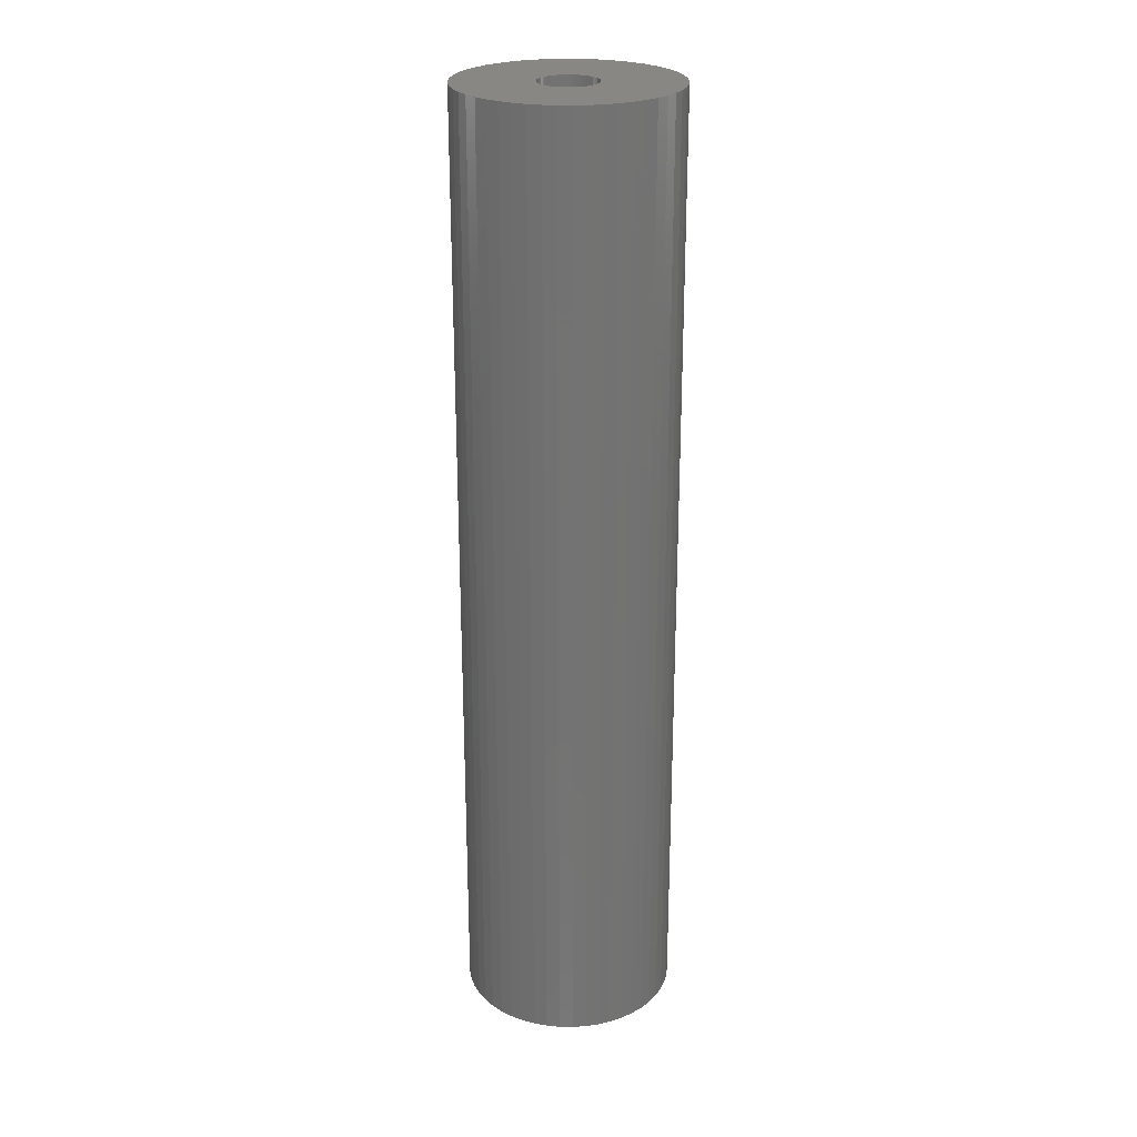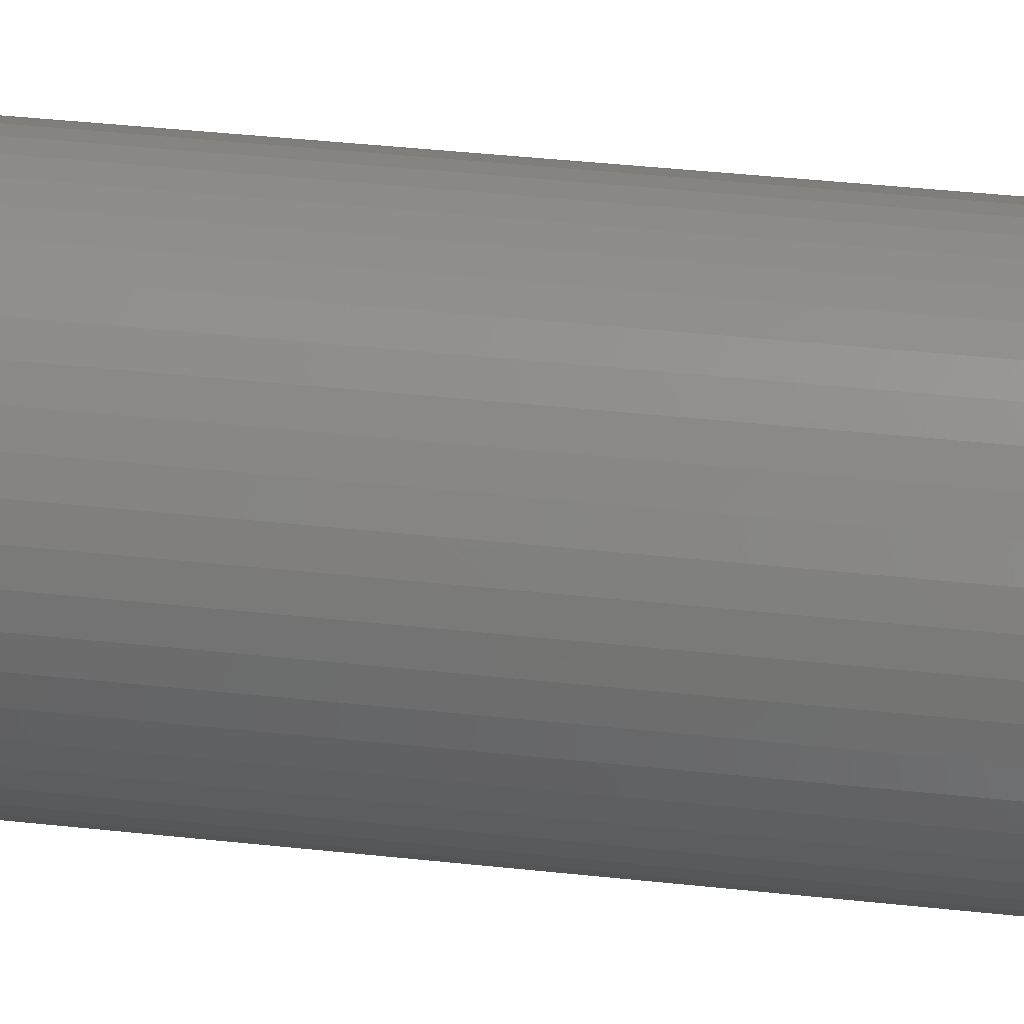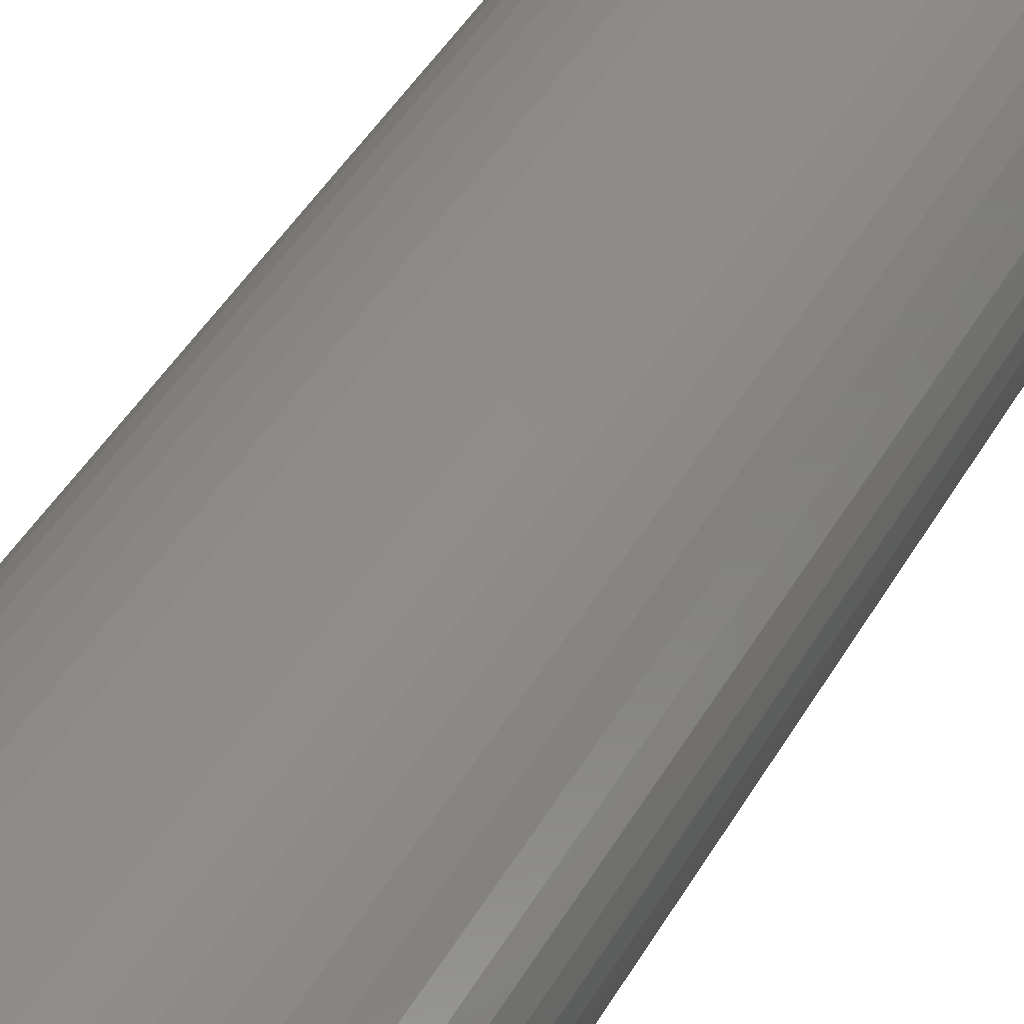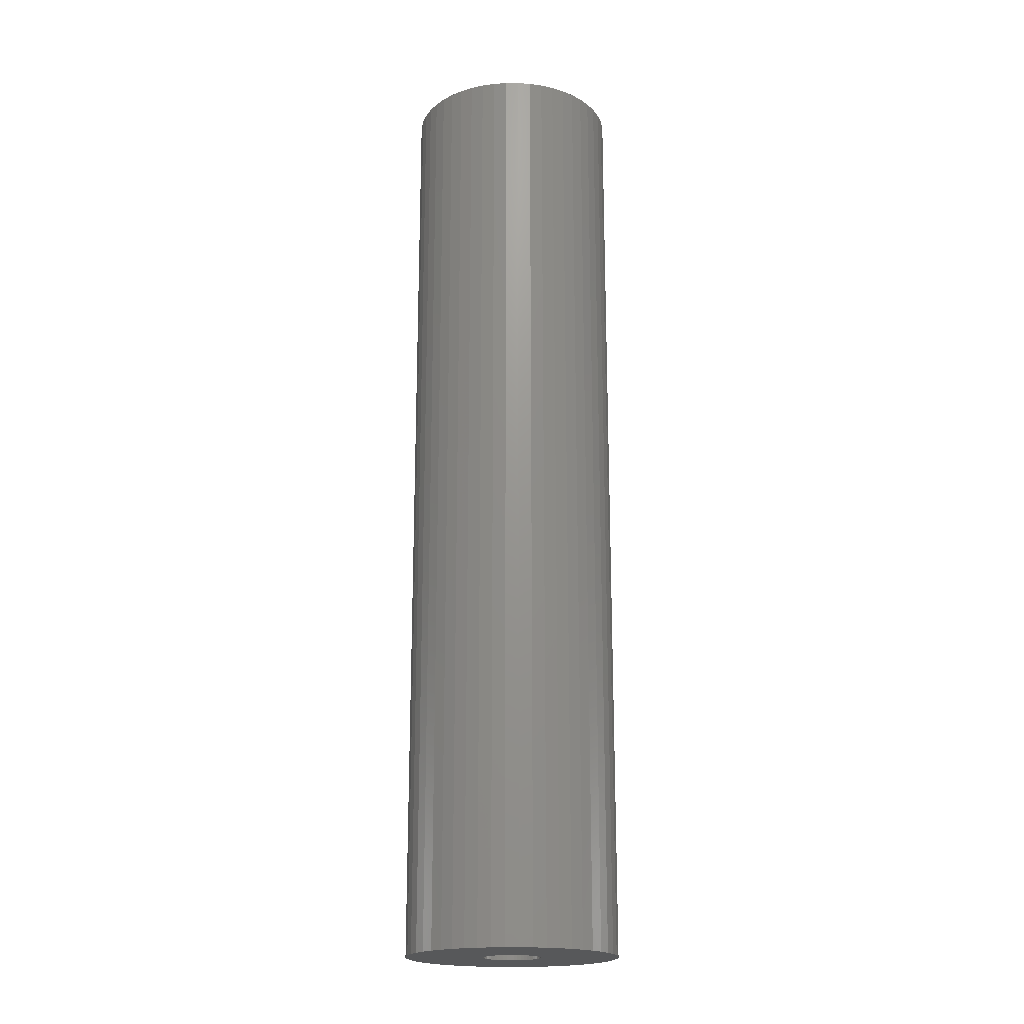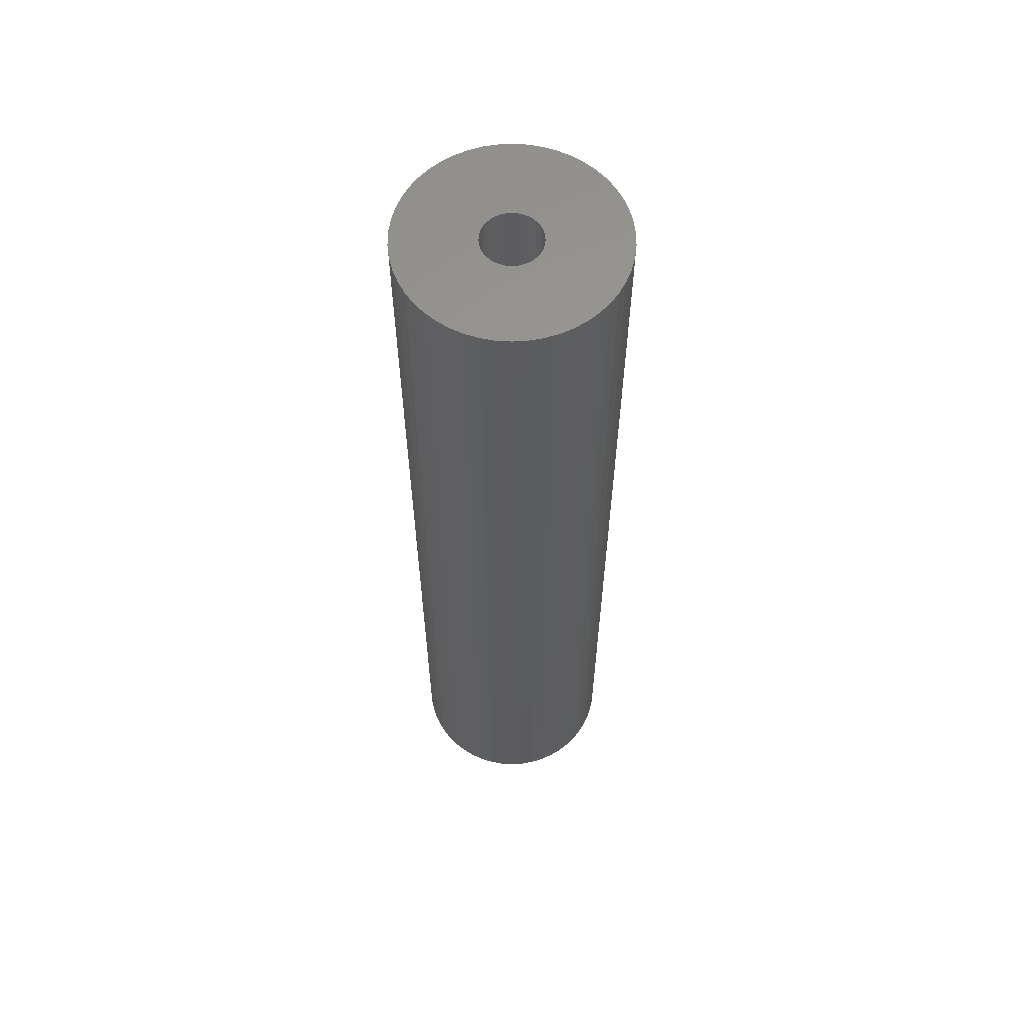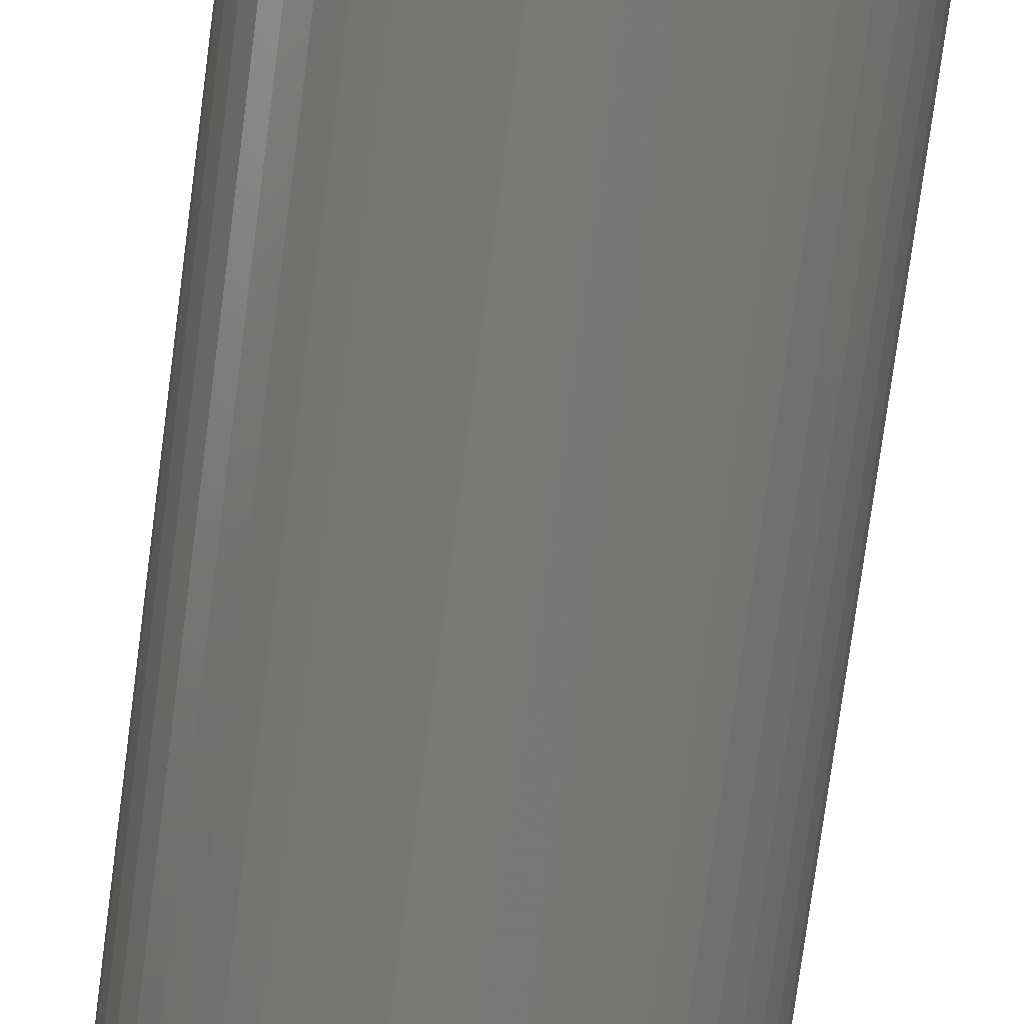
<metadata>
{"format":"stl","ext":"stl","renderer":"f3d","projection":"perspective","resolution":1024,"background":"white","views":[{"elev":24.8,"azim":-70.6,"up":"+Z"},{"elev":33.2,"azim":99.0,"up":"+Y"},{"elev":36.8,"azim":24.5,"up":"+Y"},{"elev":-19.4,"azim":14.4,"up":"+Z"},{"elev":60.4,"azim":-161.9,"up":"+Z"},{"elev":-70.9,"azim":172.7,"up":"+Y"}]}
</metadata>
<code>
# stl→obj: 200 verts, 400 faces
v 5.75 0 25.5
v 5.705 0.7207 -25.5
v 5.705 0.7207 25.5
v 5.75 0 -25.5
v -5.75 0 -25.5
v -5.705 0.7207 25.5
v -5.705 0.7207 -25.5
v -5.75 0 25.5
v 0.361 5.739 -25.5
v -0.361 5.739 25.5
v 0.361 5.739 25.5
v -0.361 5.739 -25.5
v -0.361 -5.739 -25.5
v 0.361 -5.739 25.5
v -0.361 -5.739 25.5
v 0.361 -5.739 -25.5
v 4.192 3.936 -25.5
v 3.665 4.43 25.5
v 4.192 3.936 25.5
v 3.665 4.43 -25.5
v -3.665 4.43 -25.5
v -4.192 3.936 25.5
v -3.665 4.43 25.5
v -4.192 3.936 -25.5
v -1.777 5.469 -25.5
v -2.448 5.203 25.5
v -1.777 5.469 25.5
v -2.448 5.203 -25.5
v 5.346 2.117 25.5
v 5.039 2.77 -25.5
v 5.039 2.77 25.5
v 5.346 2.117 -25.5
v 5.569 1.43 -25.5
v 5.569 1.43 25.5
v 2.448 5.203 -25.5
v 1.777 5.469 25.5
v 2.448 5.203 25.5
v 1.777 5.469 -25.5
v 1.077 5.648 25.5
v 1.077 5.648 -25.5
v 3.081 4.855 -25.5
v 3.081 4.855 25.5
v -5.346 2.117 -25.5
v -5.039 2.77 25.5
v -5.039 2.77 -25.5
v -5.346 2.117 25.5
v -5.569 1.43 -25.5
v -5.569 1.43 25.5
v -1.077 5.648 25.5
v -1.077 5.648 -25.5
v 1.077 -5.648 25.5
v 1.077 -5.648 -25.5
v 4.652 3.38 25.5
v 4.652 3.38 -25.5
v -4.652 3.38 25.5
v -4.652 3.38 -25.5
v 1.55 0 25.5
v 1.538 0.1943 25.5
v 5.705 -0.7207 25.5
v 1.501 0.3855 25.5
v 1.538 -0.1943 25.5
v 1.441 0.5706 25.5
v 5.569 -1.43 25.5
v 1.358 0.7467 25.5
v 1.501 -0.3855 25.5
v 1.254 0.9111 25.5
v 5.346 -2.117 25.5
v 1.13 1.061 25.5
v 1.441 -0.5706 25.5
v 0.988 1.194 25.5
v 5.039 -2.77 25.5
v 0.8305 1.309 25.5
v 1.358 -0.7467 25.5
v 0.66 1.402 25.5
v 4.652 -3.38 25.5
v 1.254 -0.9111 25.5
v 0.479 1.474 25.5
v 0.2904 1.523 25.5
v 0.09732 1.547 25.5
v -0.09732 1.547 25.5
v -0.2904 1.523 25.5
v -0.479 1.474 25.5
v -0.66 1.402 25.5
v -0.8305 1.309 25.5
v -3.081 4.855 25.5
v -0.988 1.194 25.5
v -1.13 1.061 25.5
v -1.254 0.9111 25.5
v 4.192 -3.936 25.5
v 1.13 -1.061 25.5
v 3.665 -4.43 25.5
v 0.988 -1.194 25.5
v 3.081 -4.855 25.5
v 0.8305 -1.309 25.5
v 2.448 -5.203 25.5
v 0.66 -1.402 25.5
v 1.777 -5.469 25.5
v 0.479 -1.474 25.5
v 0.2904 -1.523 25.5
v 0.09732 -1.547 25.5
v -0.09732 -1.547 25.5
v -0.2904 -1.523 25.5
v -1.077 -5.648 25.5
v -0.479 -1.474 25.5
v -1.777 -5.469 25.5
v -0.66 -1.402 25.5
v -2.448 -5.203 25.5
v -0.8305 -1.309 25.5
v -3.081 -4.855 25.5
v -0.988 -1.194 25.5
v -3.665 -4.43 25.5
v -1.13 -1.061 25.5
v -4.192 -3.936 25.5
v -1.254 -0.9111 25.5
v -4.652 -3.38 25.5
v -1.358 -0.7467 25.5
v -5.039 -2.77 25.5
v -1.441 -0.5706 25.5
v -5.346 -2.117 25.5
v -1.501 -0.3855 25.5
v -5.569 -1.43 25.5
v -1.538 -0.1943 25.5
v -5.705 -0.7207 25.5
v -1.55 0 25.5
v -1.358 0.7467 25.5
v -1.441 0.5706 25.5
v -1.501 0.3855 25.5
v -1.538 0.1943 25.5
v -3.081 4.855 -25.5
v 5.705 -0.7207 -25.5
v 5.569 -1.43 -25.5
v -4.192 -3.936 -25.5
v -3.665 -4.43 -25.5
v -5.039 -2.77 -25.5
v -5.346 -2.117 -25.5
v -4.652 -3.38 -25.5
v 1.55 0 -25.5
v 1.538 -0.1943 -25.5
v 1.501 -0.3855 -25.5
v 5.346 -2.117 -25.5
v 1.538 0.1943 -25.5
v 1.441 -0.5706 -25.5
v 5.039 -2.77 -25.5
v 1.358 -0.7467 -25.5
v 4.652 -3.38 -25.5
v 1.501 0.3855 -25.5
v 1.254 -0.9111 -25.5
v 4.192 -3.936 -25.5
v 1.13 -1.061 -25.5
v 3.665 -4.43 -25.5
v 1.441 0.5706 -25.5
v 0.988 -1.194 -25.5
v 3.081 -4.855 -25.5
v 0.8305 -1.309 -25.5
v 2.448 -5.203 -25.5
v 1.358 0.7467 -25.5
v 0.66 -1.402 -25.5
v 1.777 -5.469 -25.5
v 1.254 0.9111 -25.5
v 0.479 -1.474 -25.5
v 0.2904 -1.523 -25.5
v 0.09732 -1.547 -25.5
v -0.09732 -1.547 -25.5
v -0.2904 -1.523 -25.5
v -1.077 -5.648 -25.5
v -0.479 -1.474 -25.5
v -1.777 -5.469 -25.5
v -0.66 -1.402 -25.5
v -2.448 -5.203 -25.5
v -0.8305 -1.309 -25.5
v -3.081 -4.855 -25.5
v -0.988 -1.194 -25.5
v -1.13 -1.061 -25.5
v -1.254 -0.9111 -25.5
v 1.13 1.061 -25.5
v 0.988 1.194 -25.5
v 0.8305 1.309 -25.5
v 0.66 1.402 -25.5
v 0.479 1.474 -25.5
v 0.2904 1.523 -25.5
v 0.09732 1.547 -25.5
v -0.09732 1.547 -25.5
v -0.2904 1.523 -25.5
v -0.479 1.474 -25.5
v -0.66 1.402 -25.5
v -0.8305 1.309 -25.5
v -0.988 1.194 -25.5
v -1.13 1.061 -25.5
v -1.254 0.9111 -25.5
v -1.358 0.7467 -25.5
v -1.441 0.5706 -25.5
v -1.501 0.3855 -25.5
v -1.538 0.1943 -25.5
v -1.55 0 -25.5
v -1.358 -0.7467 -25.5
v -1.441 -0.5706 -25.5
v -1.501 -0.3855 -25.5
v -5.569 -1.43 -25.5
v -1.538 -0.1943 -25.5
v -5.705 -0.7207 -25.5
f 1 2 3
f 2 1 4
f 5 6 7
f 6 5 8
f 9 10 11
f 10 9 12
f 13 14 15
f 14 13 16
f 17 18 19
f 18 17 20
f 21 22 23
f 22 21 24
f 25 26 27
f 26 25 28
f 29 30 31
f 30 29 32
f 3 33 34
f 33 3 2
f 35 36 37
f 36 35 38
f 38 39 36
f 39 38 40
f 41 37 42
f 37 41 35
f 43 44 45
f 44 43 46
f 47 46 43
f 46 47 48
f 12 49 10
f 49 12 50
f 16 51 14
f 51 16 52
f 34 32 29
f 32 34 33
f 53 17 19
f 17 53 54
f 31 54 53
f 54 31 30
f 40 11 39
f 11 40 9
f 20 42 18
f 42 20 41
f 45 55 56
f 55 45 44
f 56 22 24
f 22 56 55
f 7 48 47
f 48 7 6
f 57 1 3
f 58 3 34
f 1 57 59
f 60 34 29
f 61 59 57
f 62 29 31
f 59 61 63
f 64 31 53
f 65 63 61
f 66 53 19
f 63 65 67
f 68 19 18
f 69 67 65
f 70 18 42
f 67 69 71
f 72 42 37
f 73 71 69
f 74 37 36
f 71 73 75
f 76 75 73
f 3 58 57
f 34 60 58
f 29 62 60
f 31 64 62
f 53 66 64
f 19 68 66
f 77 36 39
f 18 70 68
f 42 72 70
f 37 74 72
f 36 77 74
f 78 39 11
f 39 78 77
f 11 79 78
f 11 80 79
f 10 80 11
f 80 10 81
f 49 81 10
f 81 49 82
f 27 82 49
f 82 27 83
f 26 83 27
f 83 26 84
f 85 84 26
f 84 85 86
f 23 86 85
f 86 23 87
f 22 87 23
f 55 88 22
f 87 22 88
f 75 76 89
f 90 89 76
f 89 90 91
f 92 91 90
f 91 92 93
f 94 93 92
f 93 94 95
f 96 95 94
f 95 96 97
f 98 97 96
f 97 98 51
f 99 51 98
f 51 99 14
f 100 14 99
f 101 14 100
f 15 101 102
f 101 15 14
f 103 102 104
f 105 104 106
f 107 106 108
f 109 108 110
f 102 103 15
f 111 110 112
f 113 112 114
f 115 114 116
f 117 116 118
f 119 118 120
f 121 120 122
f 104 105 103
f 123 122 124
f 88 55 125
f 44 125 55
f 106 107 105
f 125 44 126
f 108 109 107
f 46 126 44
f 110 111 109
f 126 46 127
f 112 113 111
f 48 127 46
f 114 115 113
f 127 48 128
f 116 117 115
f 6 128 48
f 118 119 117
f 128 6 124
f 120 121 119
f 8 124 6
f 122 123 121
f 124 8 123
f 28 85 26
f 85 28 129
f 129 23 85
f 23 129 21
f 50 27 49
f 27 50 25
f 59 4 1
f 4 59 130
f 63 130 59
f 130 63 131
f 132 111 113
f 111 132 133
f 134 119 135
f 119 134 117
f 136 117 134
f 117 136 115
f 137 4 130
f 138 130 131
f 4 137 2
f 139 131 140
f 141 2 137
f 142 140 143
f 2 141 33
f 144 143 145
f 146 33 141
f 147 145 148
f 33 146 32
f 149 148 150
f 151 32 146
f 152 150 153
f 32 151 30
f 154 153 155
f 156 30 151
f 157 155 158
f 30 156 54
f 159 54 156
f 130 138 137
f 131 139 138
f 140 142 139
f 143 144 142
f 145 147 144
f 148 149 147
f 160 158 52
f 150 152 149
f 153 154 152
f 155 157 154
f 158 160 157
f 161 52 16
f 52 161 160
f 16 162 161
f 16 163 162
f 13 163 16
f 163 13 164
f 165 164 13
f 164 165 166
f 167 166 165
f 166 167 168
f 169 168 167
f 168 169 170
f 171 170 169
f 170 171 172
f 133 172 171
f 172 133 173
f 132 173 133
f 136 174 132
f 173 132 174
f 54 159 17
f 175 17 159
f 17 175 20
f 176 20 175
f 20 176 41
f 177 41 176
f 41 177 35
f 178 35 177
f 35 178 38
f 179 38 178
f 38 179 40
f 180 40 179
f 40 180 9
f 181 9 180
f 182 9 181
f 12 182 183
f 182 12 9
f 50 183 184
f 25 184 185
f 28 185 186
f 129 186 187
f 183 50 12
f 21 187 188
f 24 188 189
f 56 189 190
f 45 190 191
f 43 191 192
f 47 192 193
f 184 25 50
f 7 193 194
f 174 136 195
f 134 195 136
f 185 28 25
f 195 134 196
f 186 129 28
f 135 196 134
f 187 21 129
f 196 135 197
f 188 24 21
f 198 197 135
f 189 56 24
f 197 198 199
f 190 45 56
f 200 199 198
f 191 43 45
f 199 200 194
f 192 47 43
f 5 194 200
f 193 7 47
f 194 5 7
f 155 93 95
f 93 155 153
f 71 140 67
f 140 71 143
f 132 115 136
f 115 132 113
f 135 121 198
f 121 135 119
f 150 89 91
f 89 150 148
f 158 95 97
f 95 158 155
f 52 97 51
f 97 52 158
f 75 143 71
f 143 75 145
f 89 145 75
f 145 89 148
f 67 131 63
f 131 67 140
f 165 15 103
f 15 165 13
f 169 105 107
f 105 169 167
f 133 109 111
f 109 133 171
f 198 123 200
f 123 198 121
f 200 8 5
f 8 200 123
f 153 91 93
f 91 153 150
f 167 103 105
f 103 167 165
f 171 107 109
f 107 171 169
f 151 64 156
f 64 151 62
f 156 66 159
f 66 156 64
f 180 77 78
f 77 180 179
f 179 74 77
f 74 179 178
f 185 82 83
f 82 185 184
f 126 190 125
f 190 126 191
f 139 61 138
f 61 139 65
f 181 78 79
f 78 181 180
f 177 70 72
f 70 177 176
f 128 192 127
f 192 128 193
f 88 188 87
f 188 88 189
f 186 83 84
f 83 186 185
f 184 81 82
f 81 184 183
f 137 58 141
f 58 137 57
f 142 65 139
f 65 142 69
f 172 112 110
f 112 172 173
f 116 196 118
f 196 116 195
f 152 94 92
f 94 152 154
f 141 60 146
f 60 141 58
f 146 62 151
f 62 146 60
f 176 68 70
f 68 176 175
f 159 68 175
f 68 159 66
f 182 79 80
f 79 182 181
f 178 72 74
f 72 178 177
f 124 193 128
f 193 124 194
f 127 191 126
f 191 127 192
f 125 189 88
f 189 125 190
f 183 80 81
f 80 183 182
f 187 84 86
f 84 187 186
f 188 86 87
f 86 188 187
f 138 57 137
f 57 138 61
f 147 73 144
f 73 147 76
f 112 174 114
f 174 112 173
f 160 99 98
f 99 160 161
f 144 69 142
f 69 144 73
f 166 106 104
f 106 166 168
f 164 104 102
f 104 164 166
f 163 102 101
f 102 163 164
f 122 194 124
f 194 122 199
f 118 197 120
f 197 118 196
f 161 100 99
f 100 161 162
f 154 96 94
f 96 154 157
f 149 76 147
f 76 149 90
f 162 101 100
f 101 162 163
f 168 108 106
f 108 168 170
f 120 199 122
f 199 120 197
f 114 195 116
f 195 114 174
f 157 98 96
f 98 157 160
f 149 92 90
f 92 149 152
f 170 110 108
f 110 170 172

</code>
